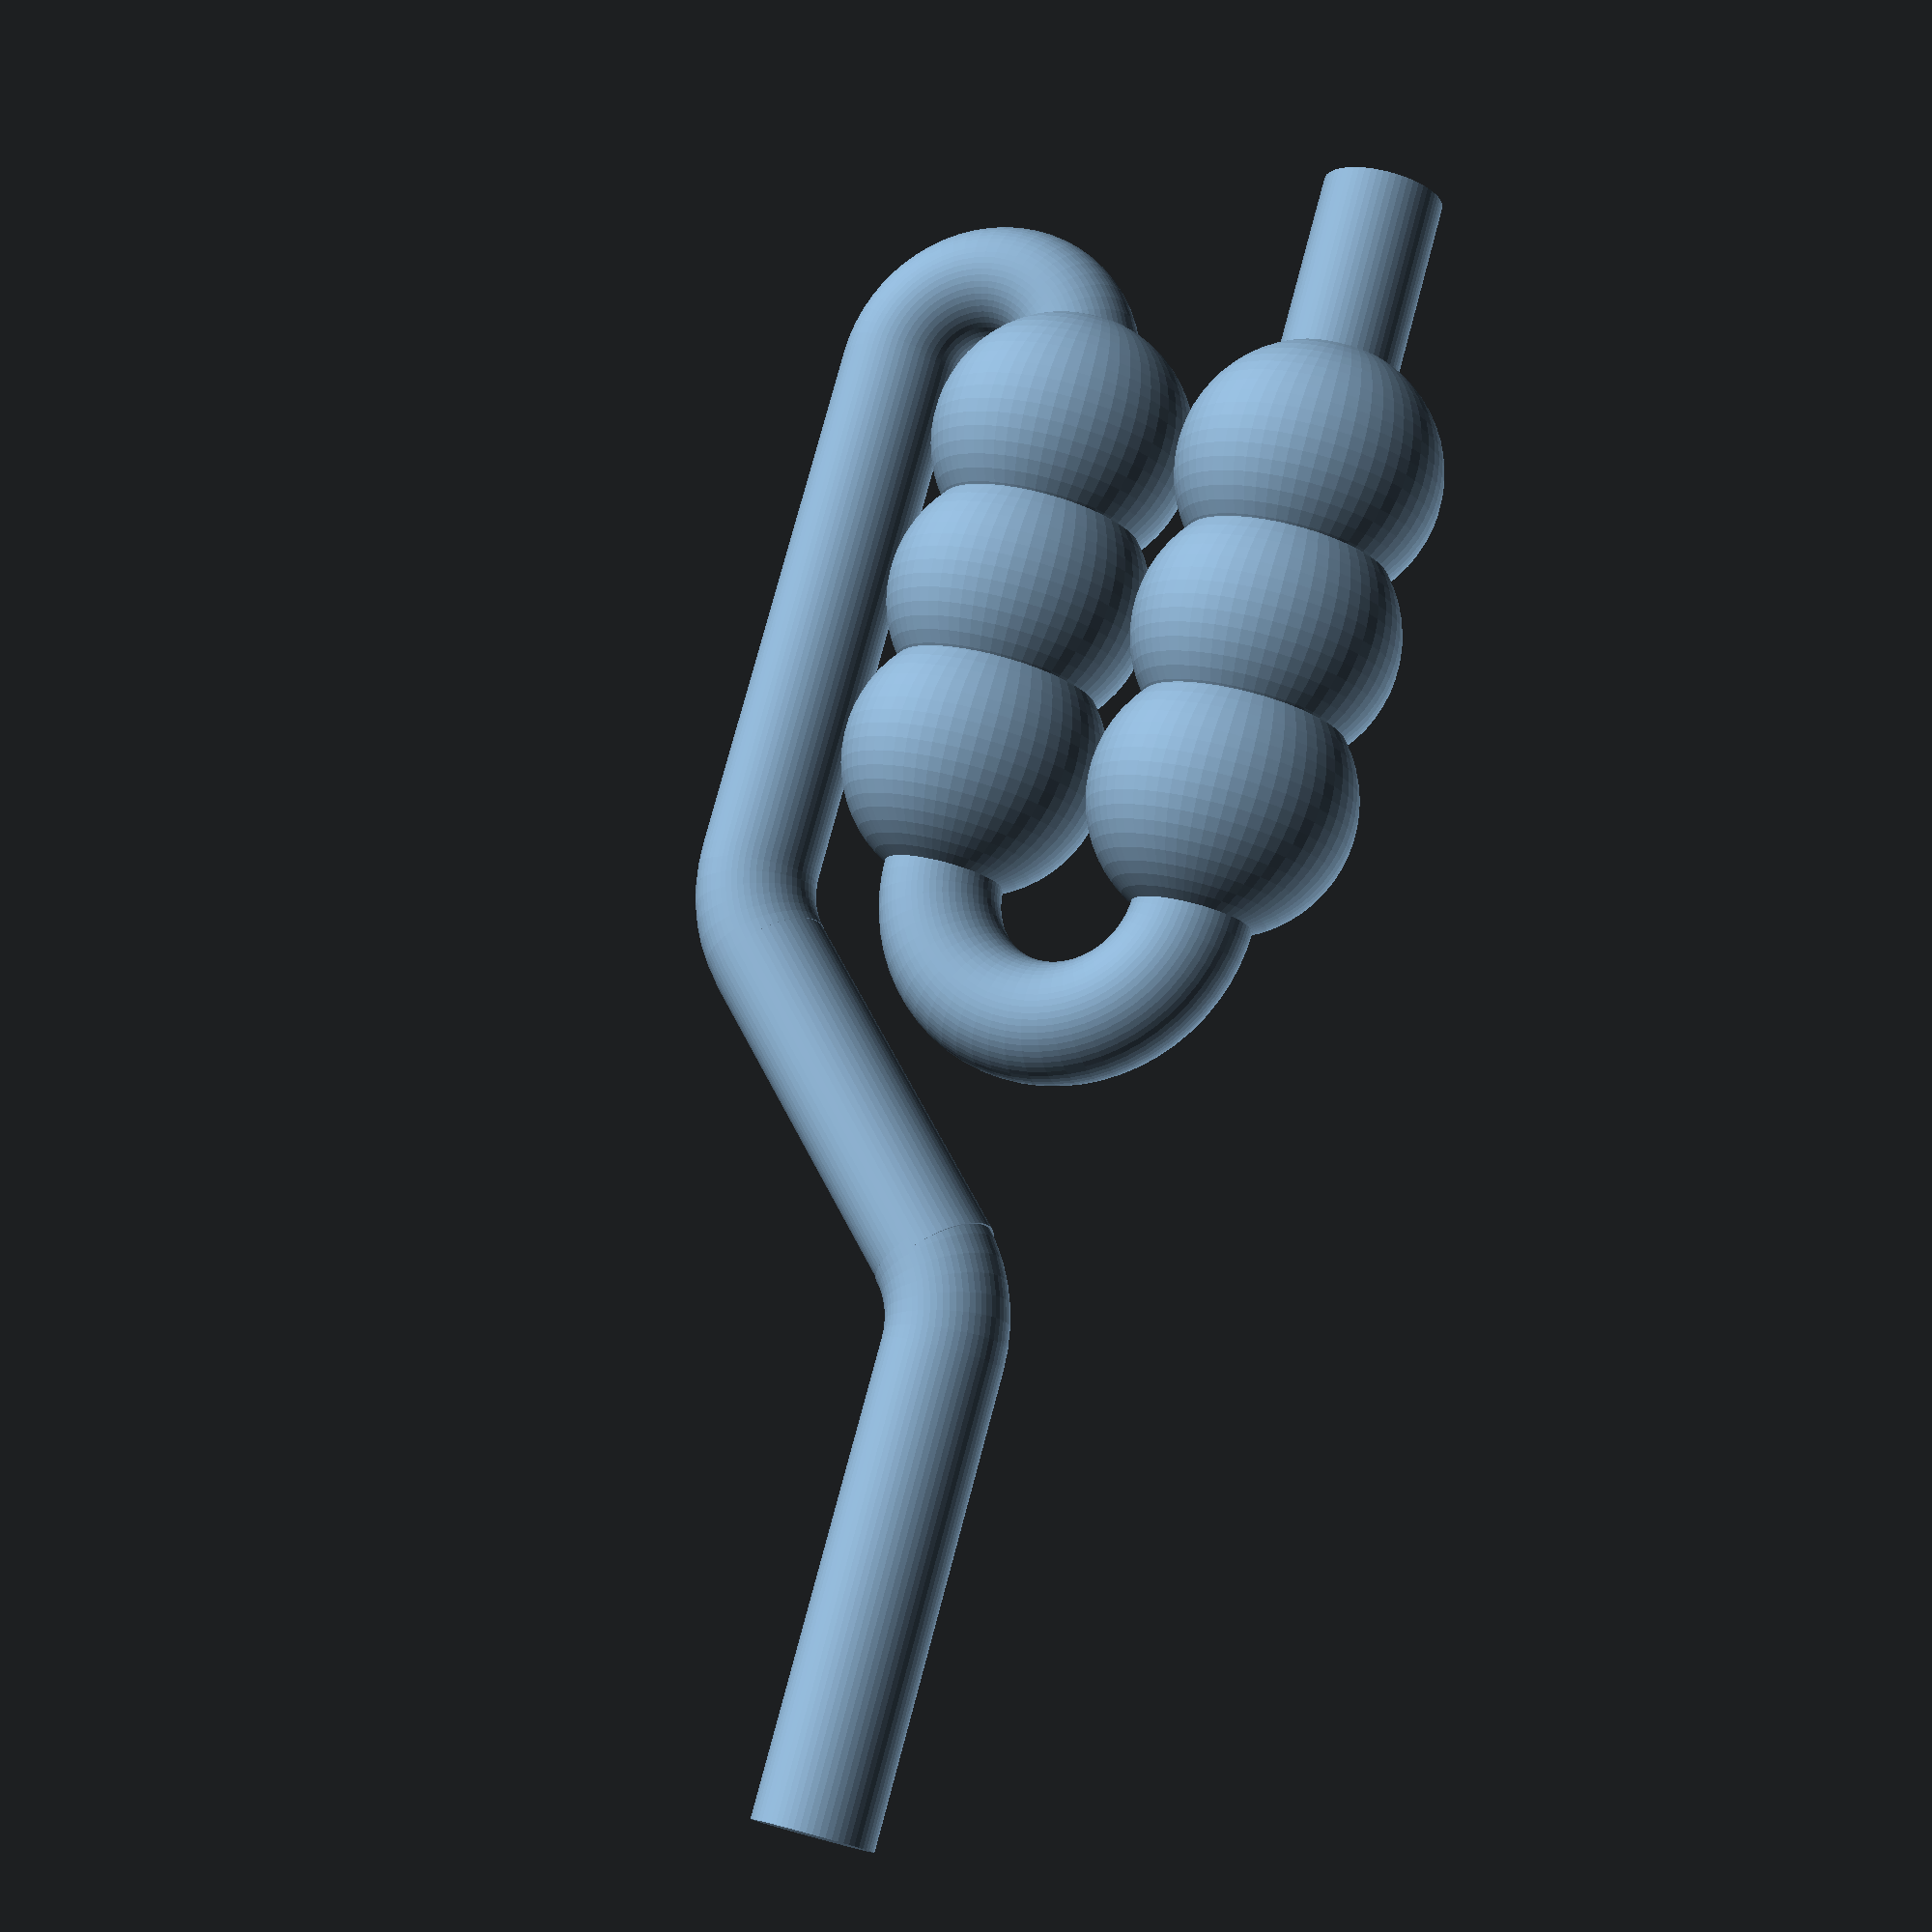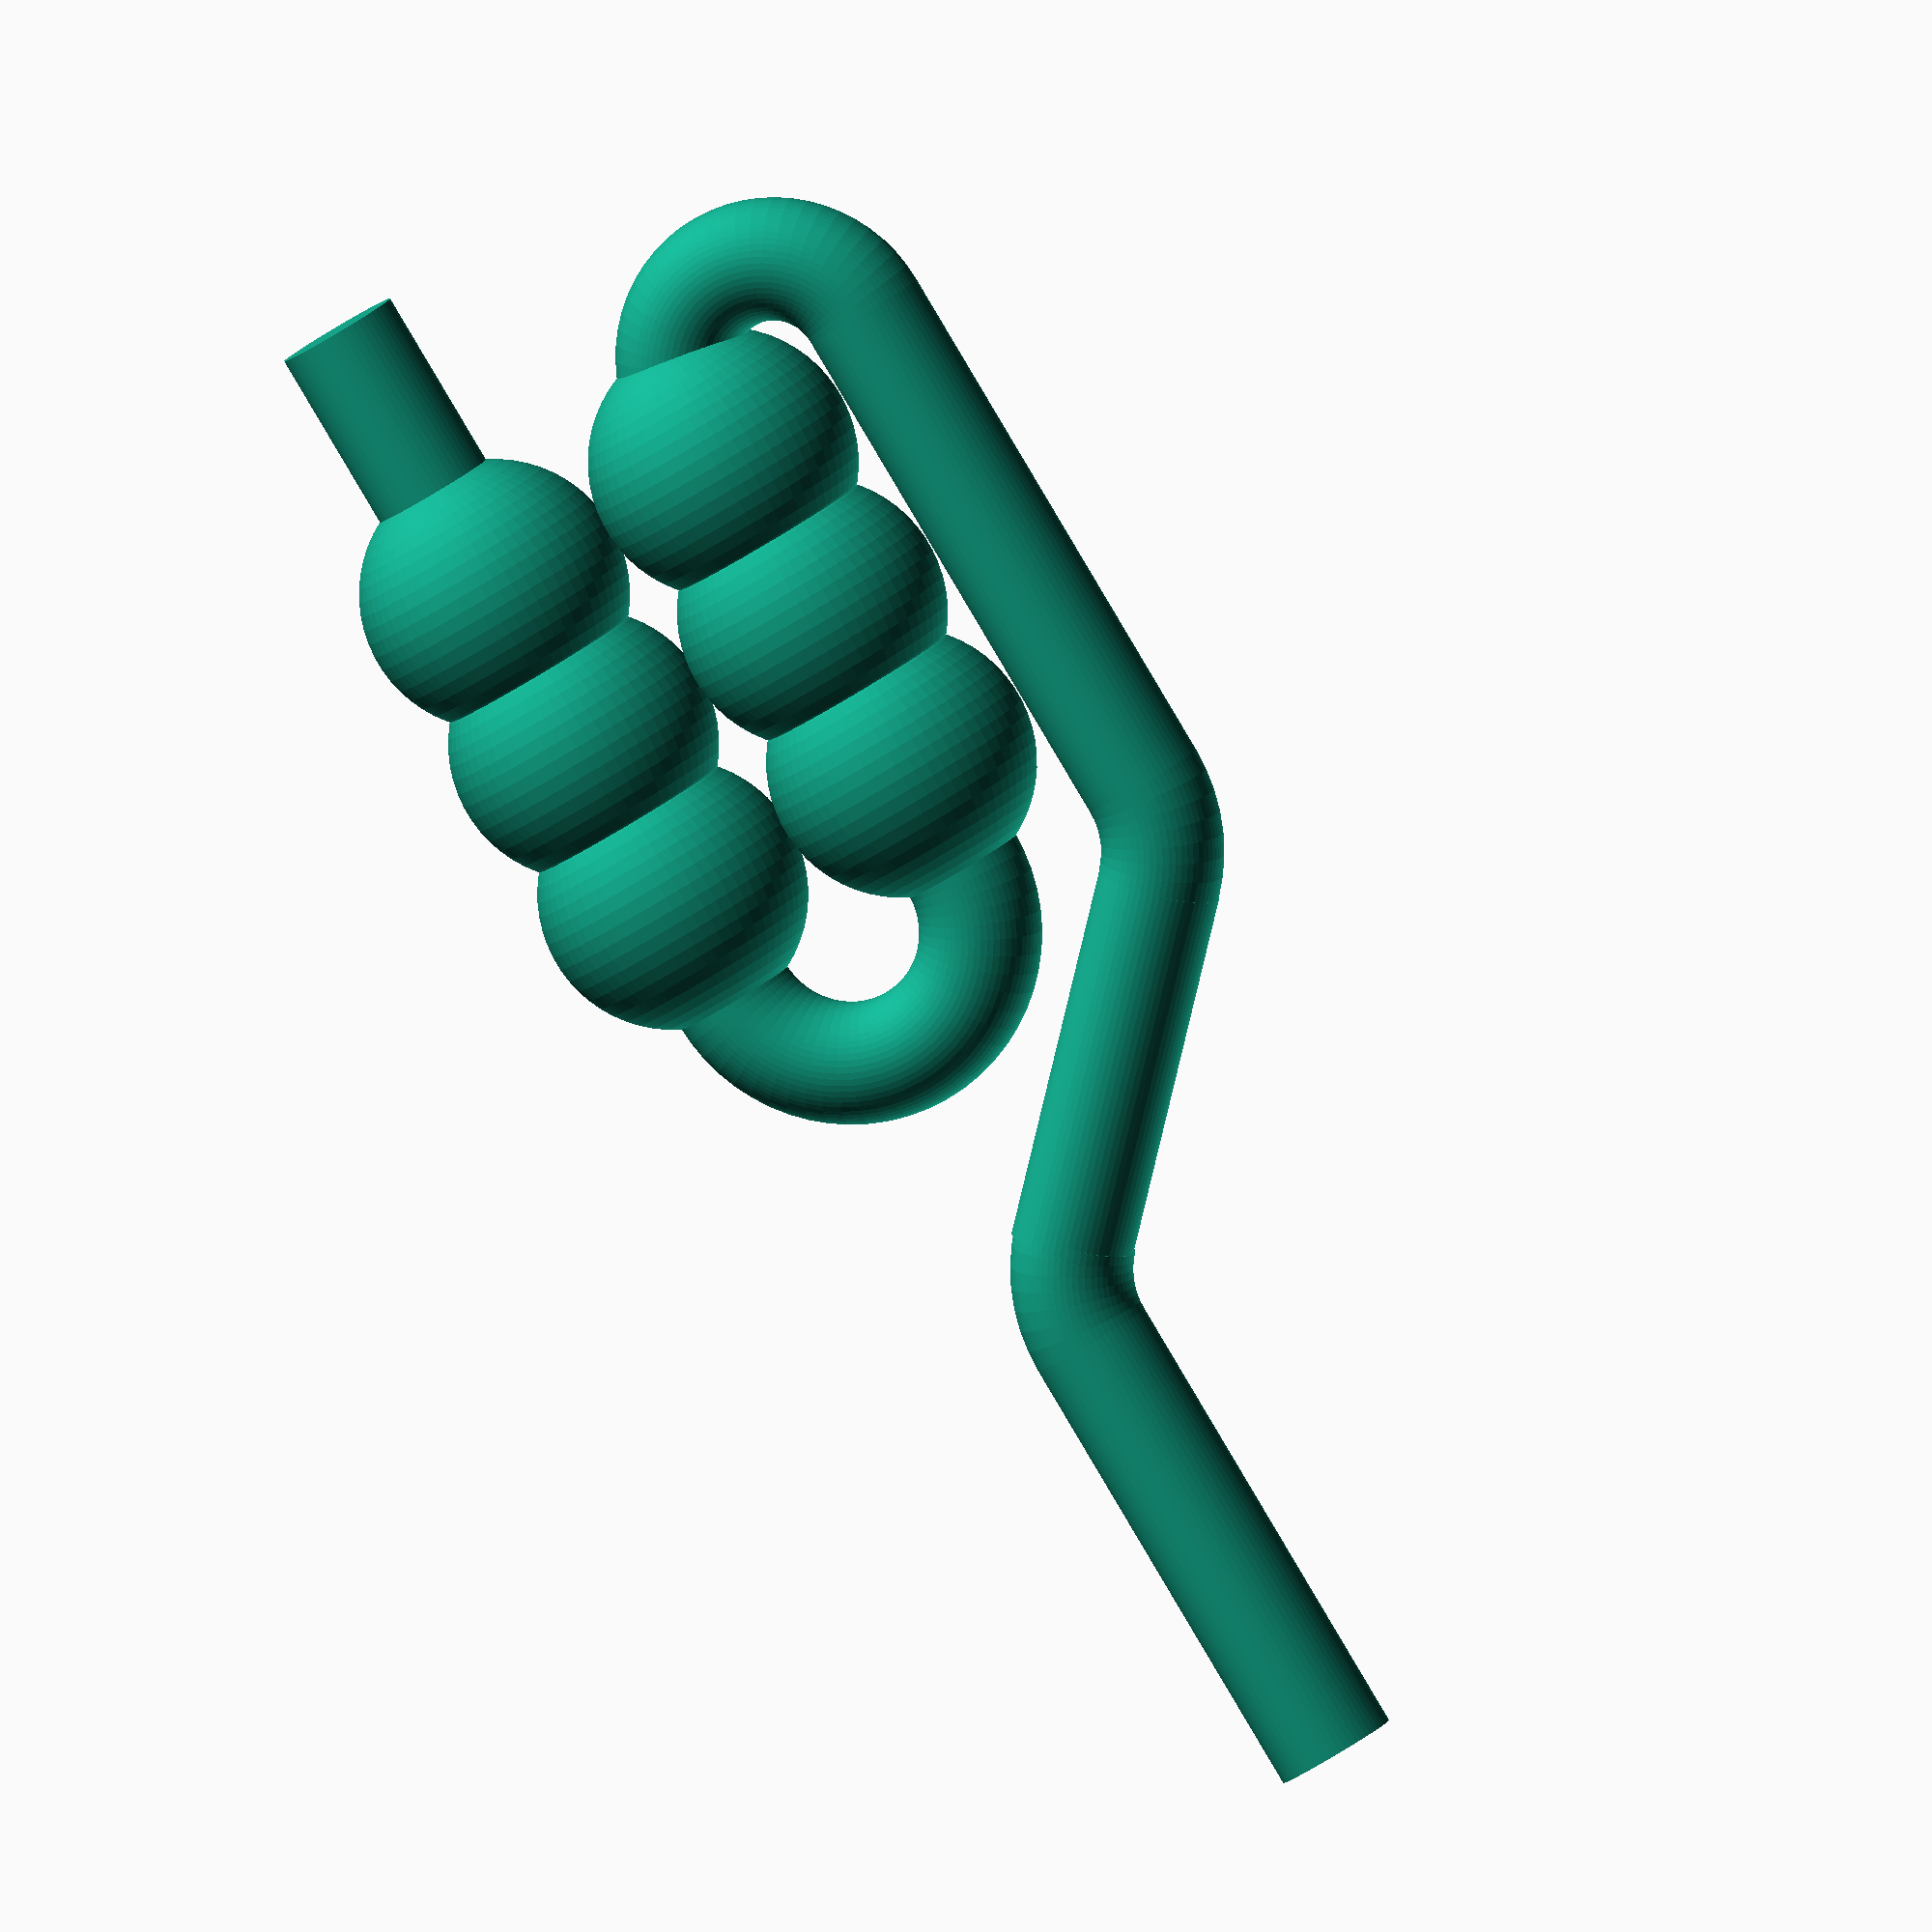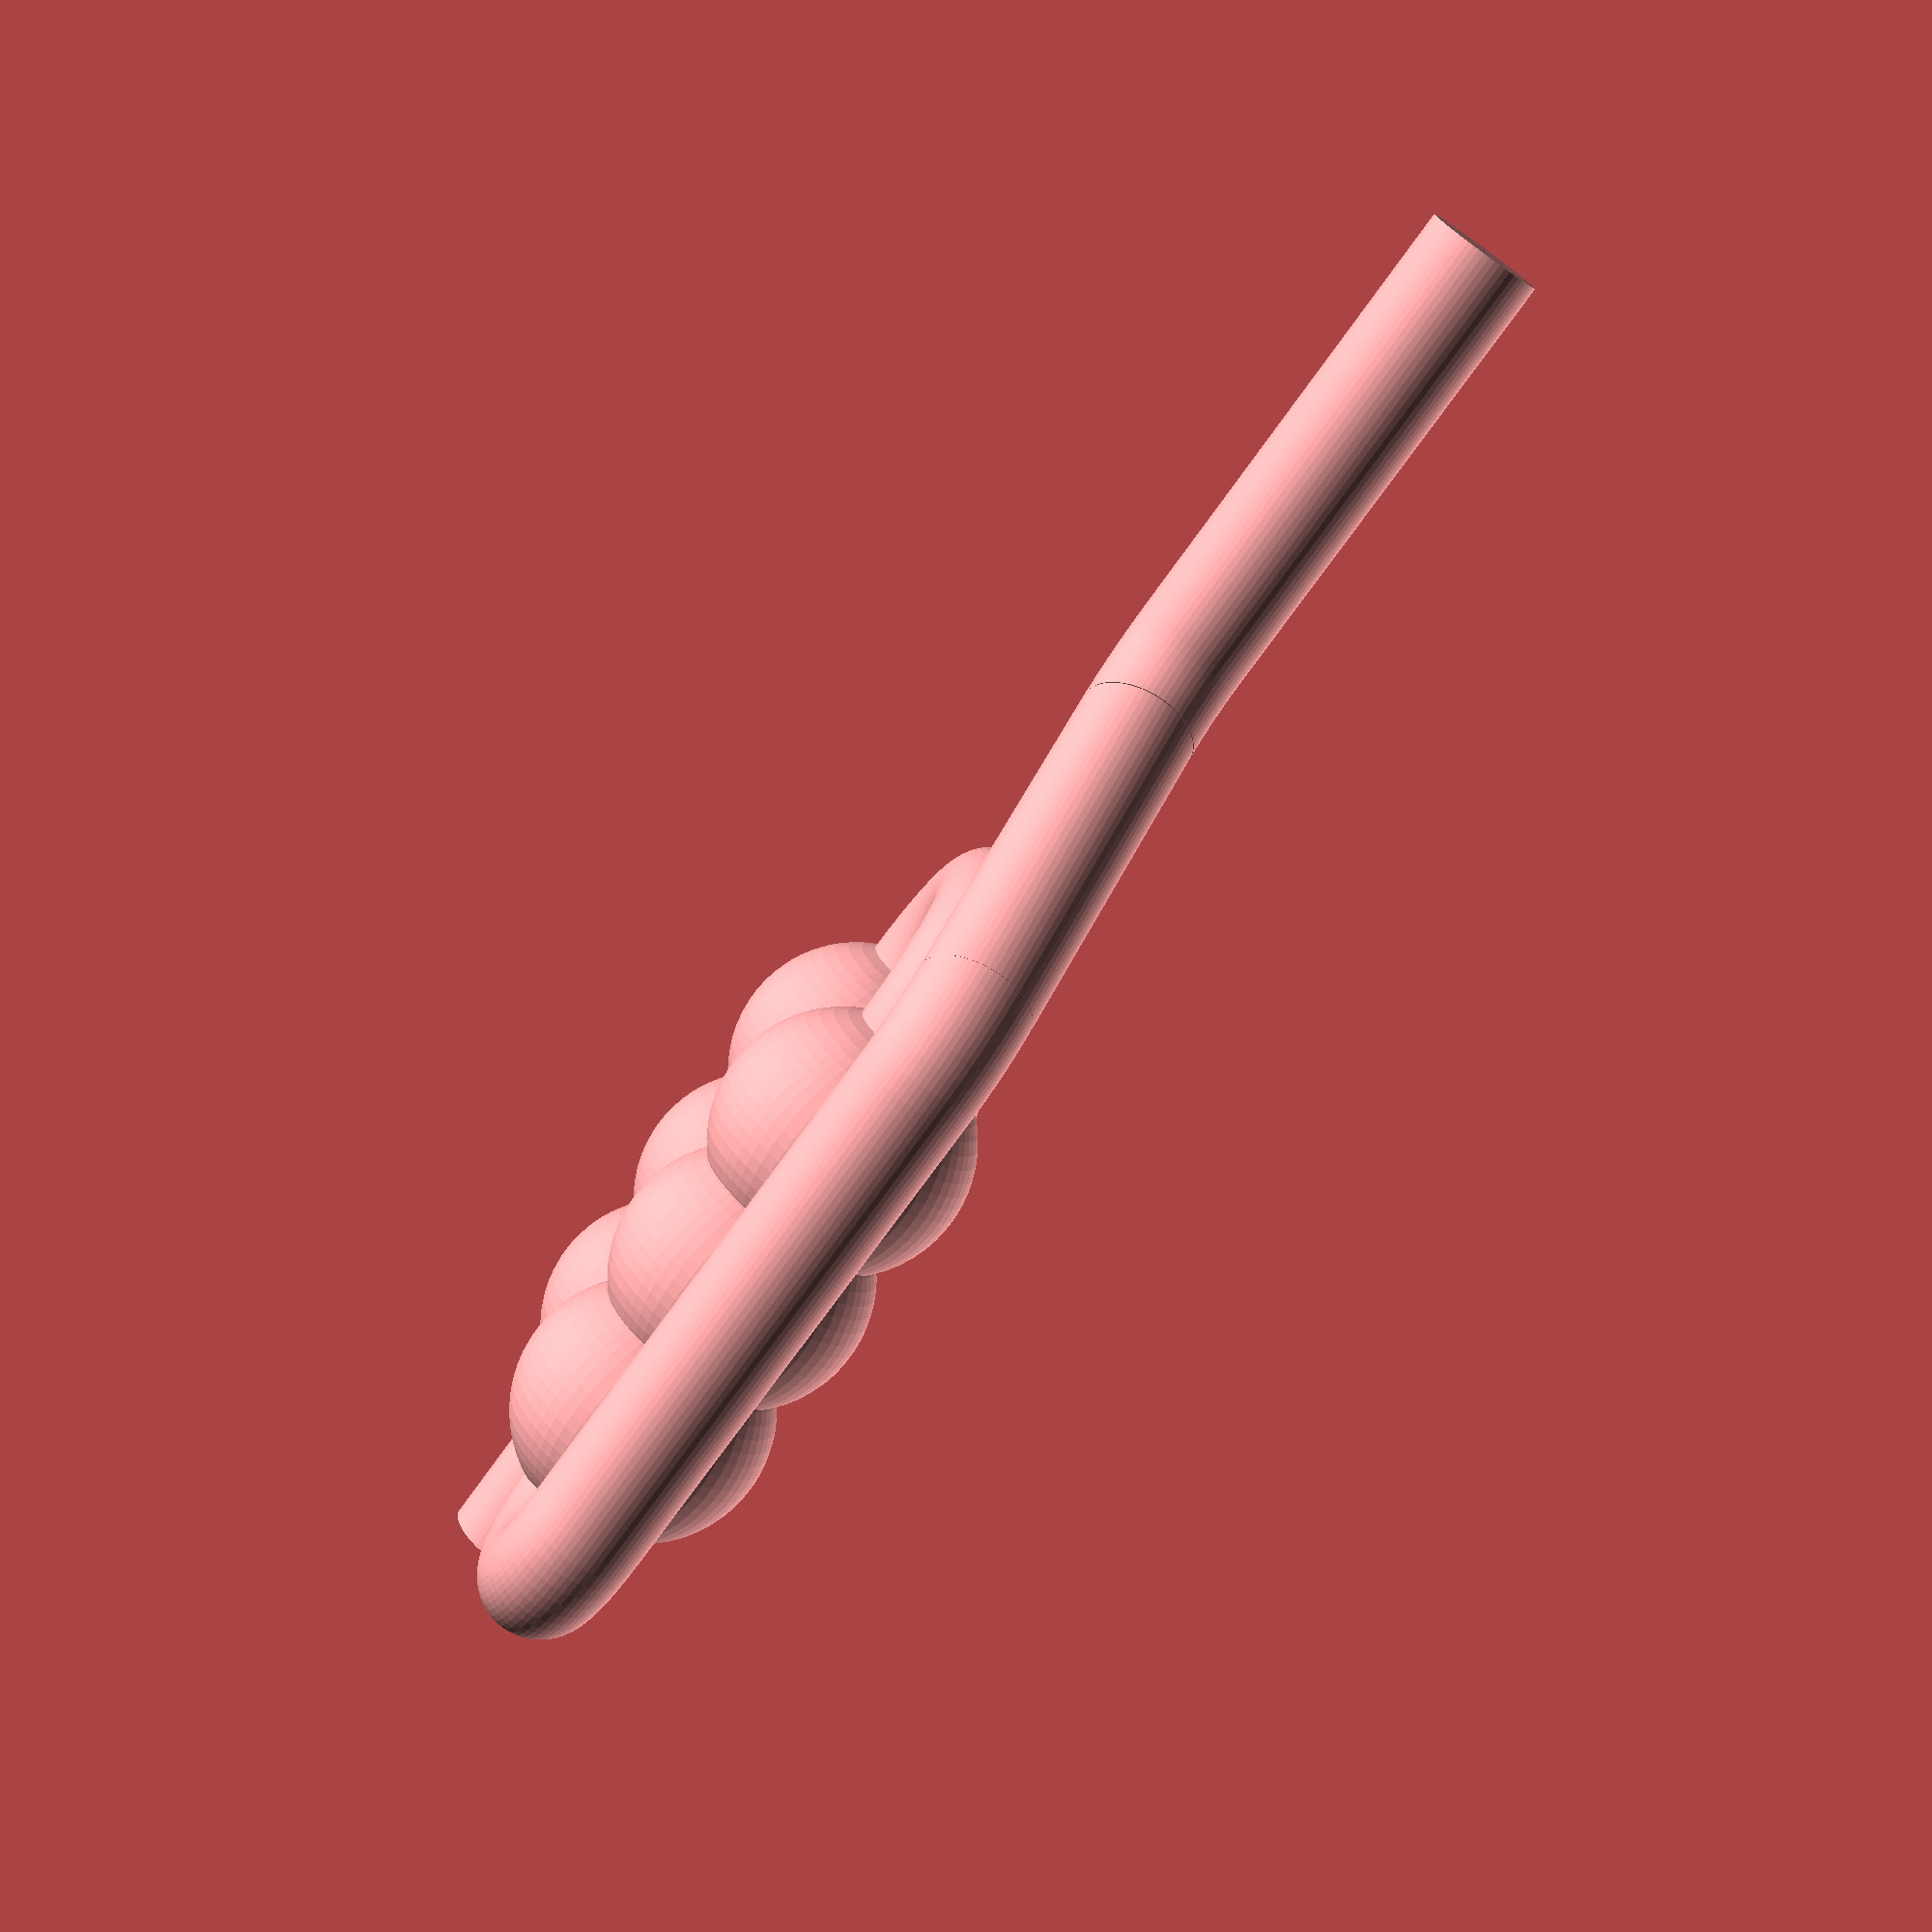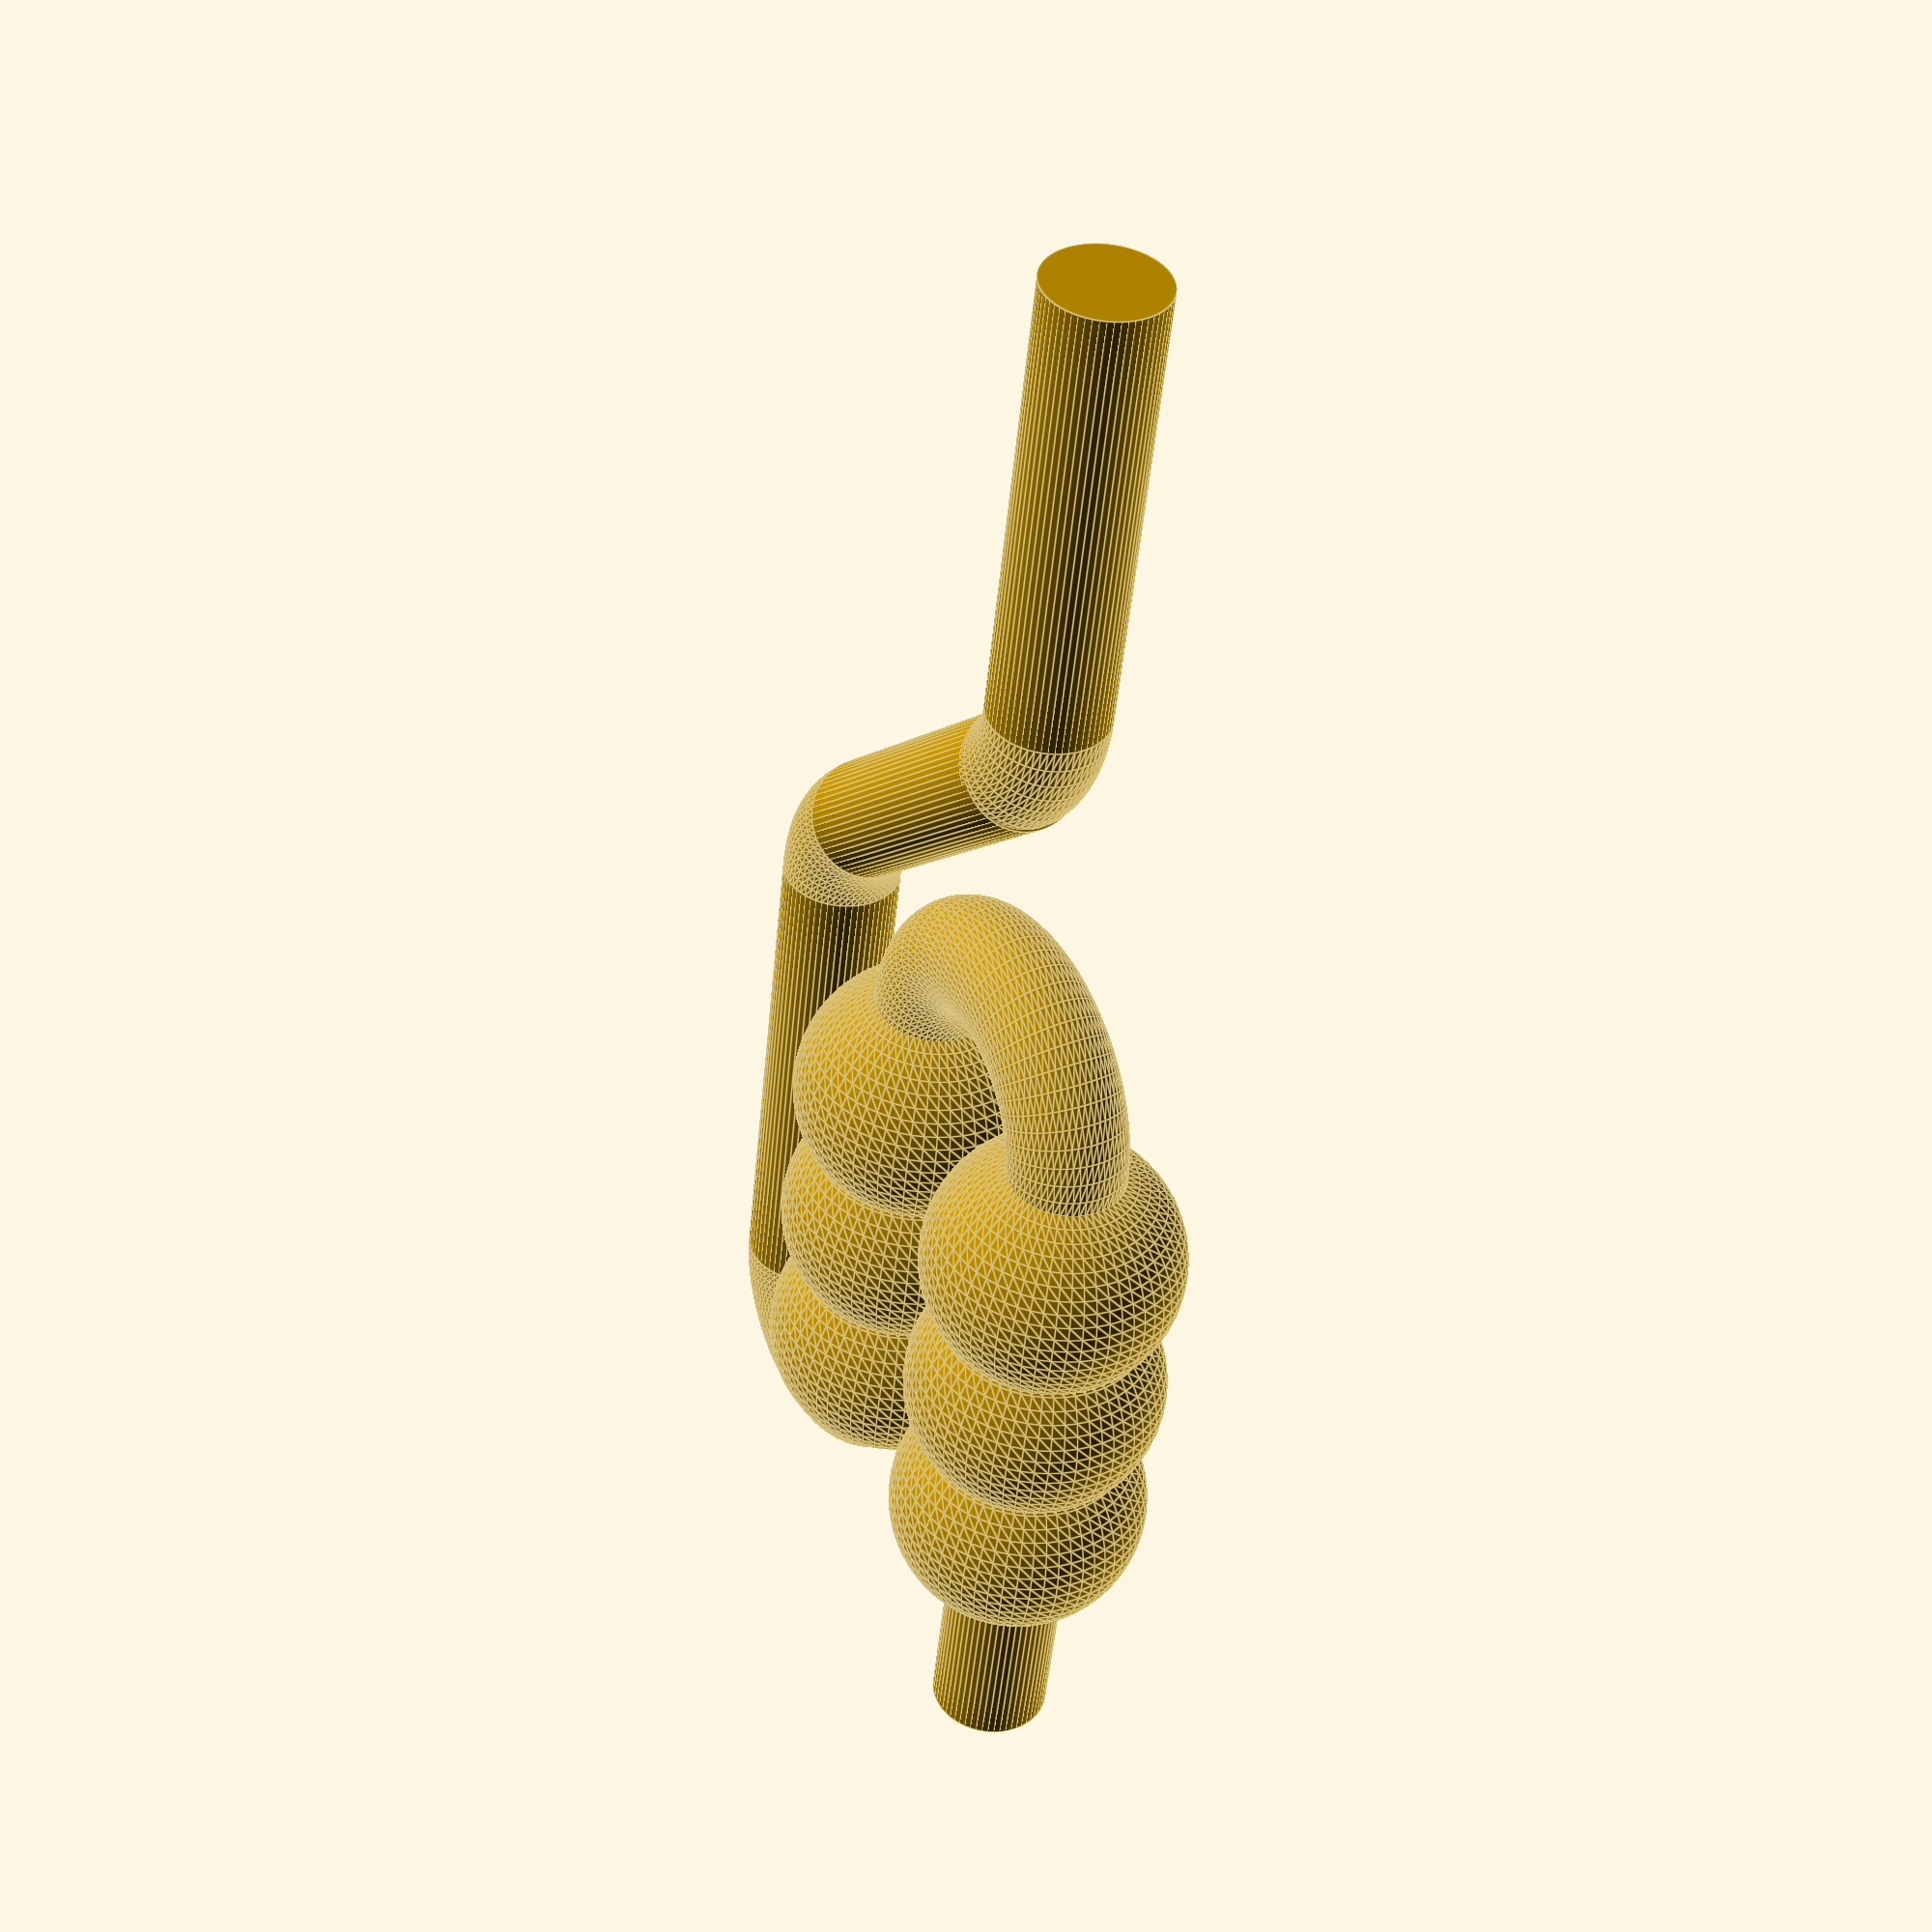
<openscad>
//  Airlock for Brewing
//  Tim Beauchamp

$fn=60;

bulbRadius = 9.4;
bulbSeparation = 12.75;
tubeRad = 4.5;

module trippleBulb(bulbRad, bulbSeparation, buffer=.5)
{
    union()
    {
//        cylinder(40,r=bulbRad/2, center=true);
        sphere(r=bulbRad + buffer);
        translate([0,0,bulbSeparation])
            sphere(r=bulbRad + buffer);
        translate([0,0,bulbSeparation*2])
            sphere(r=bulbRad + buffer);
    }
}

module airlock(bulbRad, bulbSeparation, buffer=.5)
{
    trippleBulb(bulbRad, bulbSeparation);
    translate([-20,0,0])
    trippleBulb(bulbRad, bulbSeparation);
    
    translate([-27.5,0,30])
    rotate([90,0,0])
    rotate_extrude(angle = 180)
    translate([7.5,0,0])
    circle(r = tubeRad );

    translate([-10,0,-8.5])
    rotate([-90,0,0])
    rotate_extrude(angle = 180)
    translate([10,0,0])
    circle(r = tubeRad );

    translate([-25,0,-10])
    rotate([-90,135,0])
    rotate_extrude(angle = 45)
    translate([10,0,0])
    circle(r = tubeRad );

    translate([-20,0,-43.5])
    rotate([90,0,0])
    rotate_extrude(angle = 45)
    translate([10,0,0])
    circle(r = tubeRad );

    translate([-22.2,0,-27])
    rotate([0,-45,0])
    cylinder(28,r=tubeRad, center=true);

    translate([-35,0,10])
    cylinder(40,r=tubeRad, center=true);
        
    translate([-10,0,-61])
    cylinder(35,r=tubeRad, center=true);

    translate([0,0,38])
    cylinder(20,r=tubeRad, center=true);

}

airlock(bulbRadius, bulbSeparation);



</openscad>
<views>
elev=281.7 azim=202.4 roll=195.0 proj=p view=wireframe
elev=86.9 azim=193.8 roll=30.7 proj=o view=wireframe
elev=74.9 azim=267.9 roll=144.3 proj=p view=solid
elev=228.8 azim=298.7 roll=5.4 proj=p view=edges
</views>
